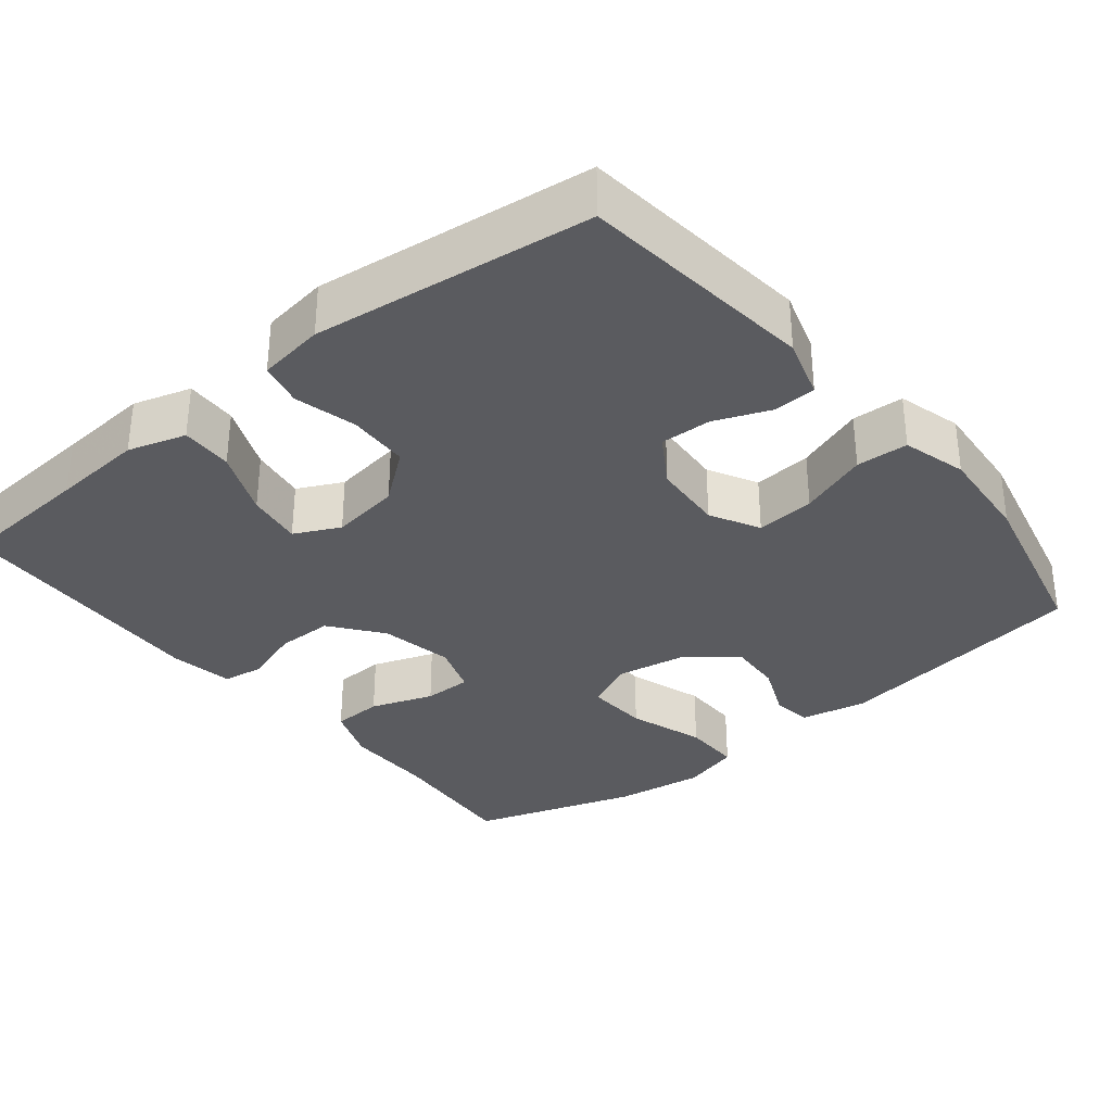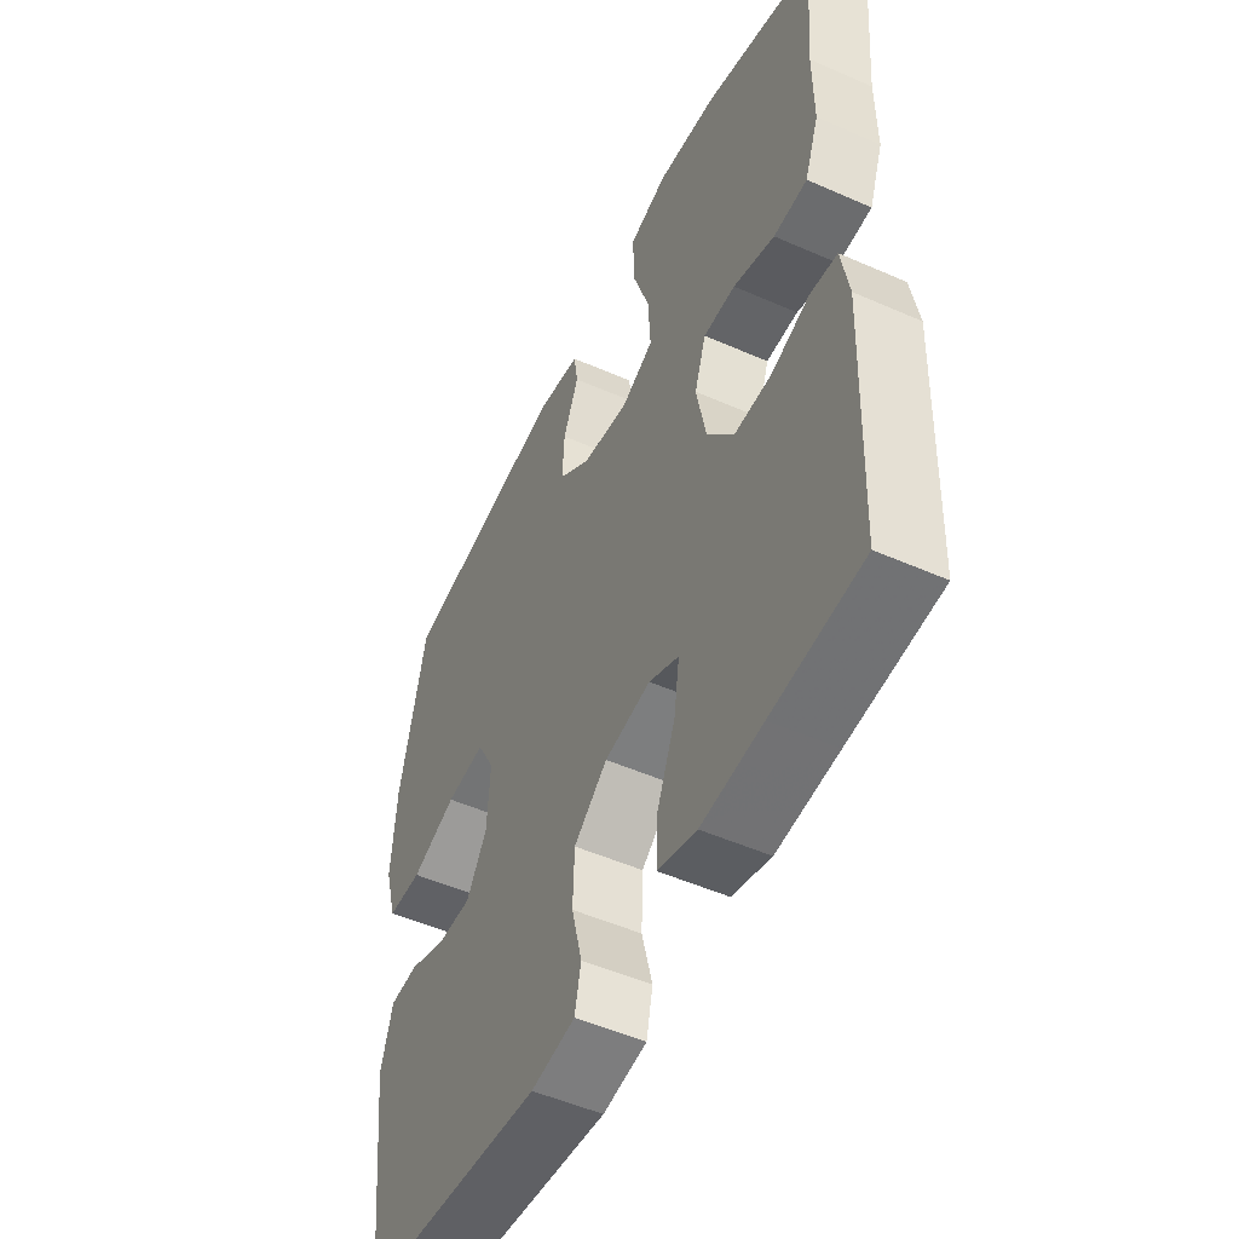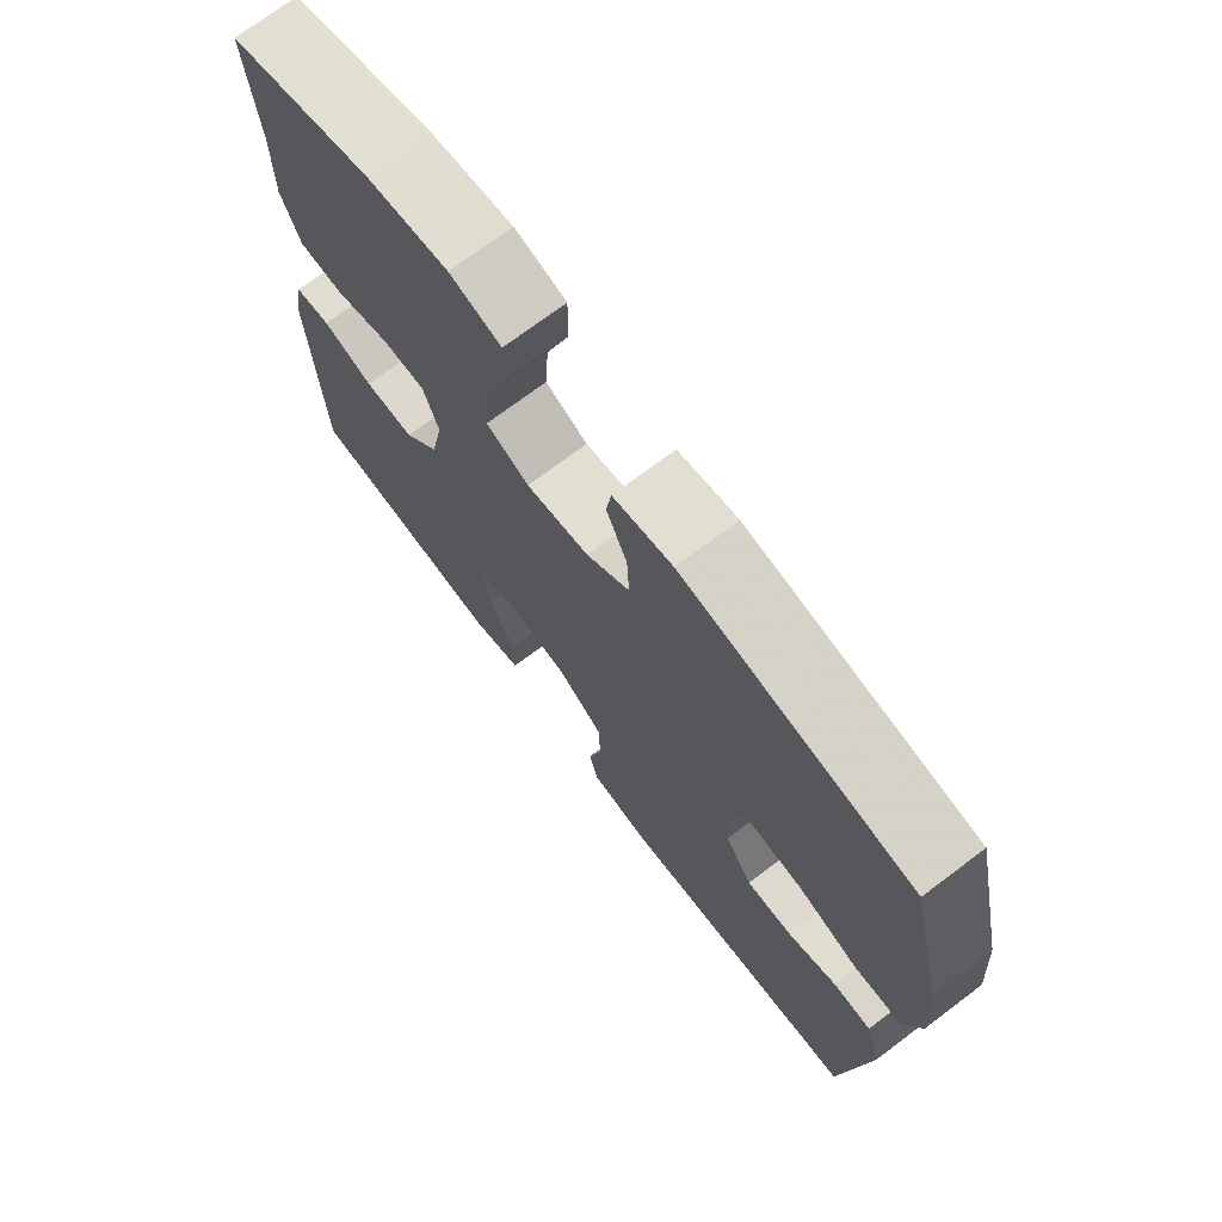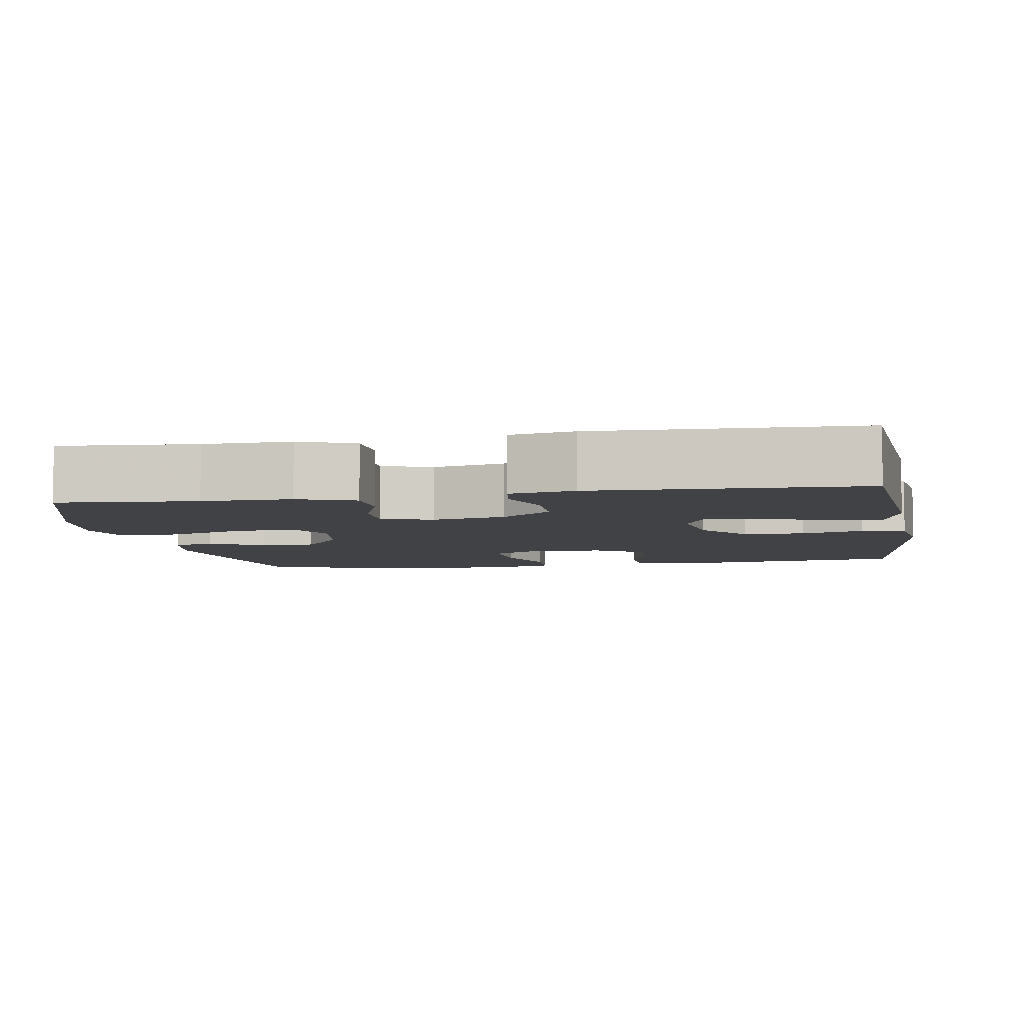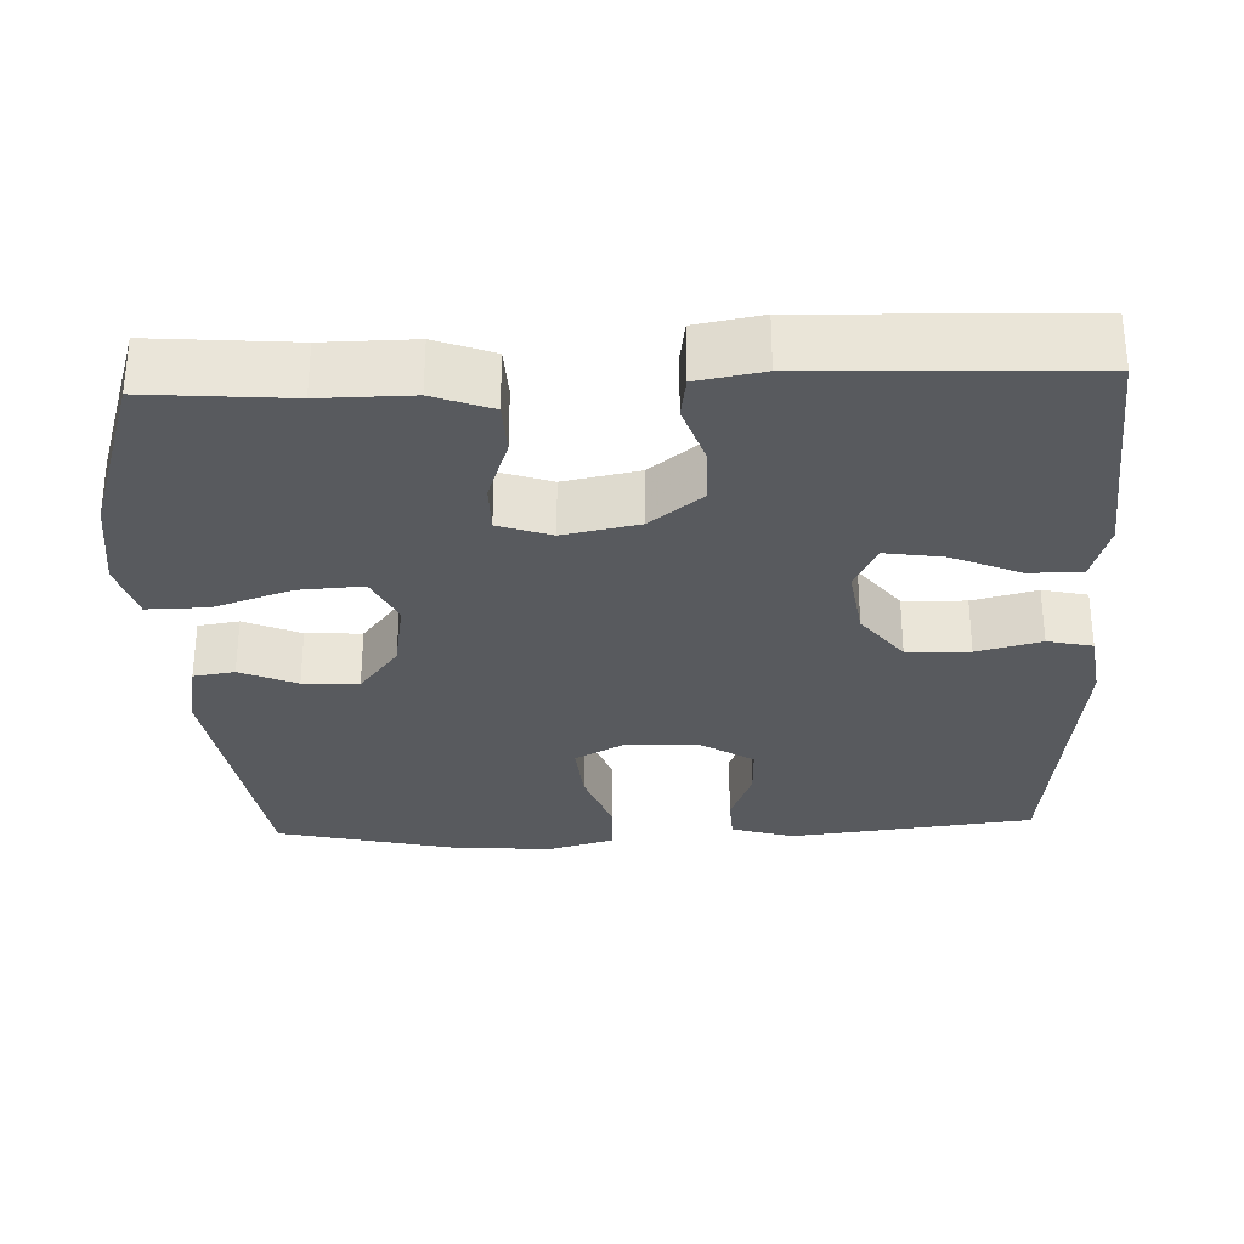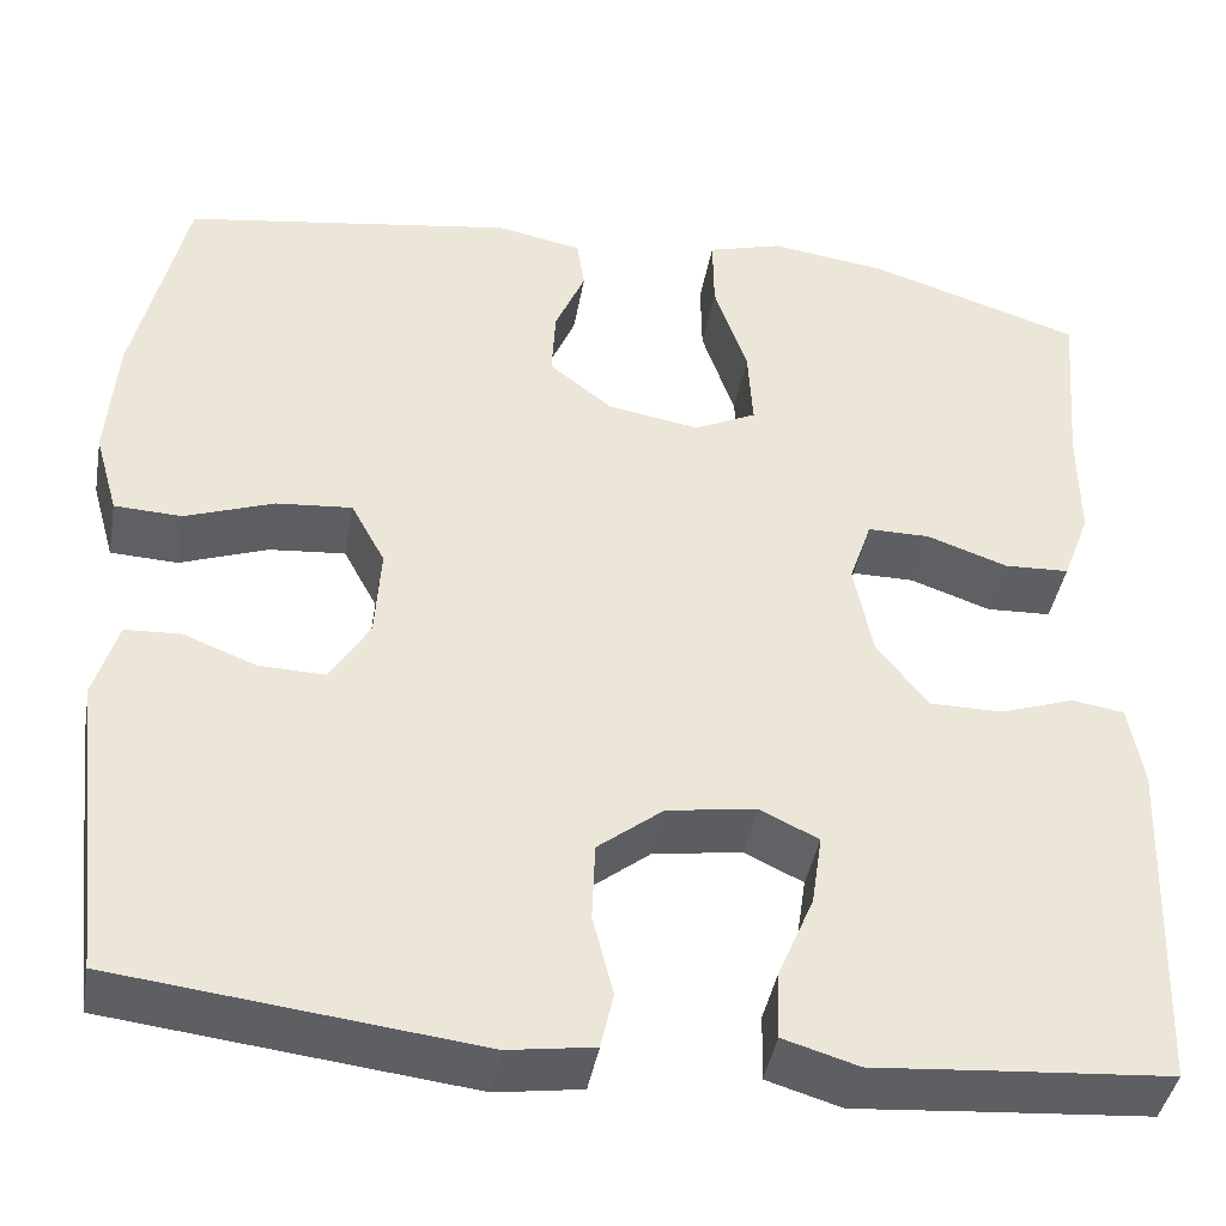
<metadata>
{"format":"obj","ext":"obj","renderer":"f3d","projection":"perspective","resolution":1024,"background":"white","views":[{"elev":-33.3,"azim":-141.2,"up":"+Y"},{"elev":-51.2,"azim":64.4,"up":"+Z"},{"elev":72.5,"azim":-127.0,"up":"+Z"},{"elev":-6.1,"azim":99.9,"up":"+Y"},{"elev":-30.7,"azim":92.3,"up":"+Y"},{"elev":-41.7,"azim":-10.0,"up":"+Z"}]}
</metadata>
<code>
v 0.5 0.07 -0.5
v 0.32 0.07 -0.514
v 0.198 0.07 -0.524
v 0.121 0.07 -0.501
v 0.123 0.07 -0.432
v 0.16 0.07 -0.344
v 0.171 0.07 -0.27
v 0.111 0.07 -0.241
v 0.019 0.07 -0.255
v -0.048 0.07 -0.308
v -0.051 0.07 -0.389
v -0.03 0.07 -0.472
v -0.043 0.07 -0.53
v -0.131 0.07 -0.543
v -0.5 0.07 -0.5
v -0.536 0.07 -0.186
v -0.512 0.07 -0.106
v -0.455 0.07 -0.103
v -0.381 0.07 -0.132
v -0.313 0.07 -0.134
v -0.272 0.07 -0.068
v -0.266 0.07 0.027
v -0.301 0.07 0.092
v -0.379 0.07 0.085
v -0.47 0.07 0.052
v -0.539 0.07 0.055
v -0.563 0.07 0.14
v -0.553 0.07 0.27
v -0.5 0.07 0.5
v -0.16 0.07 0.553
v -0.072 0.07 0.536
v -0.064 0.07 0.483
v -0.095 0.07 0.41
v -0.099 0.07 0.338
v -0.034 0.07 0.287
v 0.06 0.07 0.271
v 0.124 0.07 0.302
v 0.119 0.07 0.385
v 0.085 0.07 0.486
v 0.084 0.07 0.564
v 0.161 0.07 0.586
v 0.281 0.07 0.57
v 0.5 0.07 0.5
v 0.485 0.07 0.317
v 0.486 0.07 0.2
v 0.458 0.07 0.125
v 0.391 0.07 0.122
v 0.308 0.07 0.151
v 0.244 0.07 0.151
v 0.221 0.07 0.083
v 0.24 0.07 -0.014
v 0.293 0.07 -0.082
v 0.368 0.07 -0.082
v 0.444 0.07 -0.056
v 0.498 0.07 -0.064
v 0.513 0.07 -0.149
v 0.5 0 -0.5
v 0.32 0 -0.514
v 0.198 0 -0.524
v 0.121 0 -0.501
v 0.123 0 -0.432
v 0.16 0 -0.344
v 0.171 0 -0.27
v 0.111 0 -0.241
v 0.019 0 -0.255
v -0.048 0 -0.308
v -0.051 0 -0.389
v -0.03 0 -0.472
v -0.043 0 -0.53
v -0.131 0 -0.543
v -0.5 0 -0.5
v -0.536 0 -0.186
v -0.512 0 -0.106
v -0.455 0 -0.103
v -0.381 0 -0.132
v -0.313 0 -0.134
v -0.272 0 -0.068
v -0.266 0 0.027
v -0.301 0 0.092
v -0.379 0 0.085
v -0.47 0 0.052
v -0.539 0 0.055
v -0.563 0 0.14
v -0.553 0 0.27
v -0.5 0 0.5
v -0.16 0 0.553
v -0.072 0 0.536
v -0.064 0 0.483
v -0.095 0 0.41
v -0.099 0 0.338
v -0.034 0 0.287
v 0.06 0 0.271
v 0.124 0 0.302
v 0.119 0 0.385
v 0.085 0 0.486
v 0.084 0 0.564
v 0.161 0 0.586
v 0.281 0 0.57
v 0.5 0 0.5
v 0.485 0 0.317
v 0.486 0 0.2
v 0.458 0 0.125
v 0.391 0 0.122
v 0.308 0 0.151
v 0.244 0 0.151
v 0.221 0 0.083
v 0.24 0 -0.014
v 0.293 0 -0.082
v 0.368 0 -0.082
v 0.444 0 -0.056
v 0.498 0 -0.064
v 0.513 0 -0.149
f 56 1 2
f 55 56 2
f 54 55 2
f 53 54 2
f 4 5 6
f 3 4 6
f 2 3 6
f 53 2 6
f 52 53 6
f 51 52 6 7
f 50 51 7 8
f 49 50 8 9
f 46 47 48
f 45 46 48
f 44 45 48
f 44 48 49
f 43 44 49
f 42 43 49
f 41 42 49
f 40 41 49
f 39 40 49
f 38 39 49
f 37 38 49
f 49 9 10
f 37 49 10
f 36 37 10
f 31 32 33
f 30 31 33
f 29 30 33
f 28 29 33
f 27 28 33
f 26 27 33
f 25 26 33
f 24 25 33
f 23 24 33 34
f 22 23 34 35
f 17 18 19
f 16 17 19
f 15 16 19
f 14 15 19
f 13 14 19
f 12 13 19
f 11 12 19
f 10 11 19 20
f 35 36 10
f 22 35 10
f 21 22 10
f 10 20 21
f 58 57 112
f 58 112 111
f 58 111 110
f 58 110 109
f 62 61 60
f 62 60 59
f 62 59 58
f 62 58 109
f 62 109 108
f 63 62 108 107
f 64 63 107 106
f 65 64 106 105
f 104 103 102
f 104 102 101
f 104 101 100
f 105 104 100
f 105 100 99
f 105 99 98
f 105 98 97
f 105 97 96
f 105 96 95
f 105 95 94
f 105 94 93
f 66 65 105
f 66 105 93
f 66 93 92
f 89 88 87
f 89 87 86
f 89 86 85
f 89 85 84
f 89 84 83
f 89 83 82
f 89 82 81
f 89 81 80
f 90 89 80 79
f 91 90 79 78
f 75 74 73
f 75 73 72
f 75 72 71
f 75 71 70
f 75 70 69
f 75 69 68
f 75 68 67
f 76 75 67 66
f 66 92 91
f 66 91 78
f 66 78 77
f 77 76 66
f 1 57 58 2
f 2 58 59 3
f 3 59 60 4
f 4 60 61 5
f 5 61 62 6
f 6 62 63 7
f 7 63 64 8
f 8 64 65 9
f 9 65 66 10
f 10 66 67 11
f 11 67 68 12
f 12 68 69 13
f 13 69 70 14
f 14 70 71 15
f 15 71 72 16
f 16 72 73 17
f 17 73 74 18
f 18 74 75 19
f 19 75 76 20
f 20 76 77 21
f 21 77 78 22
f 22 78 79 23
f 23 79 80 24
f 24 80 81 25
f 25 81 82 26
f 26 82 83 27
f 27 83 84 28
f 28 84 85 29
f 29 85 86 30
f 30 86 87 31
f 31 87 88 32
f 32 88 89 33
f 33 89 90 34
f 34 90 91 35
f 35 91 92 36
f 36 92 93 37
f 37 93 94 38
f 38 94 95 39
f 39 95 96 40
f 40 96 97 41
f 41 97 98 42
f 42 98 99 43
f 43 99 100 44
f 44 100 101 45
f 45 101 102 46
f 46 102 103 47
f 47 103 104 48
f 48 104 105 49
f 49 105 106 50
f 50 106 107 51
f 51 107 108 52
f 52 108 109 53
f 53 109 110 54
f 54 110 111 55
f 55 111 112 56
f 56 112 57 1

</code>
